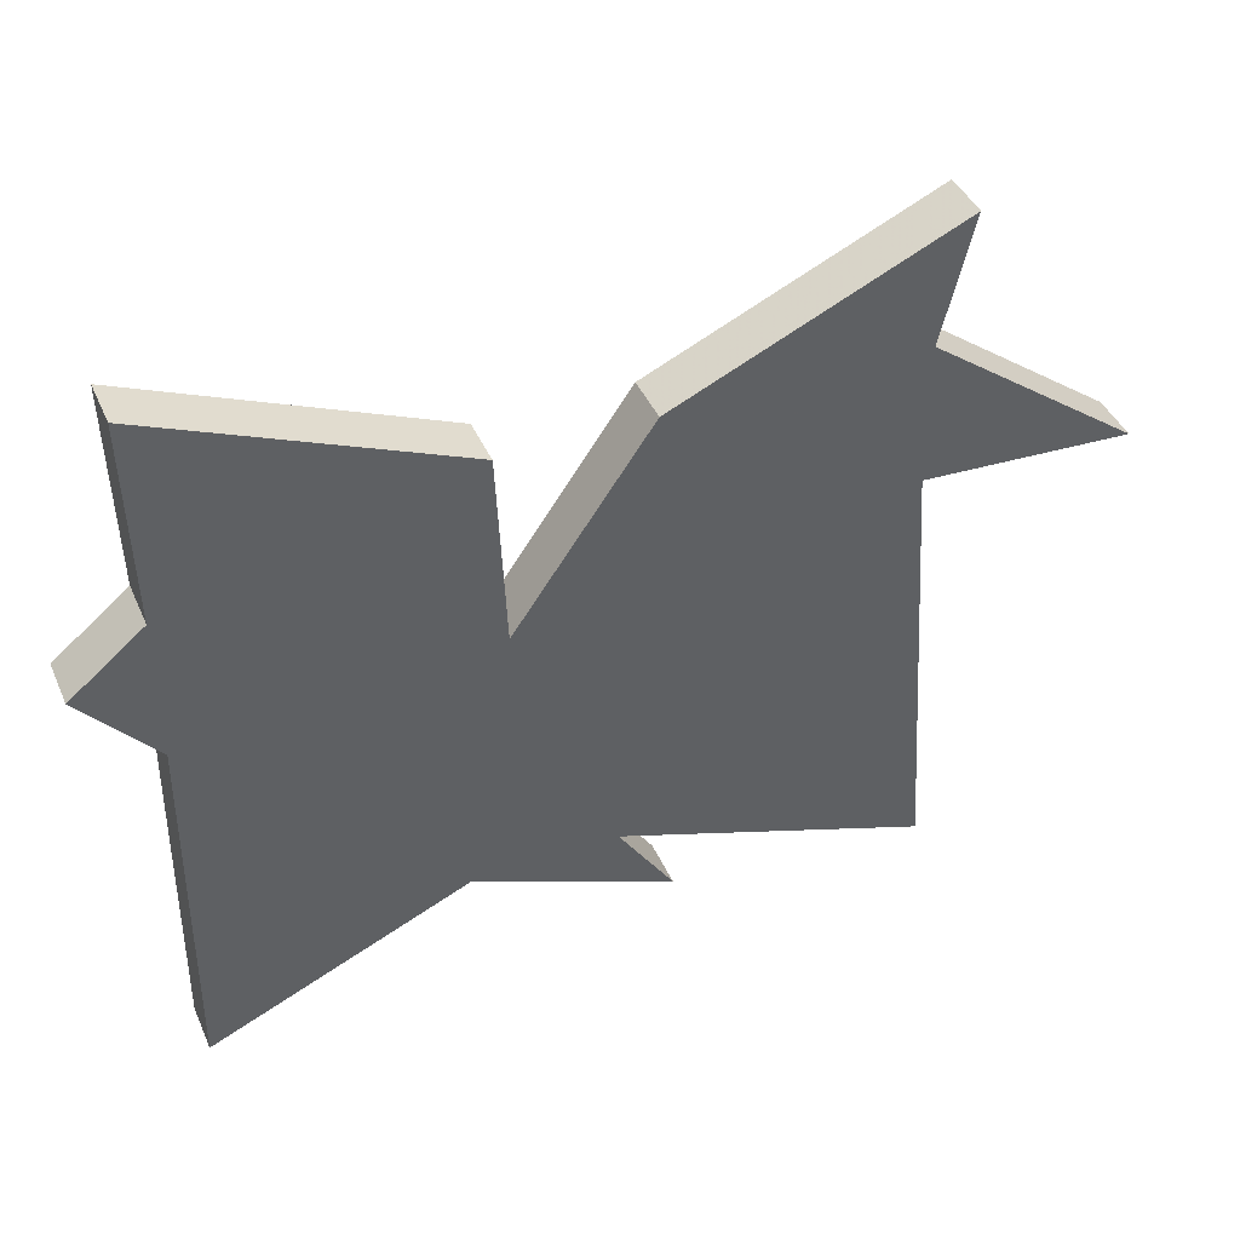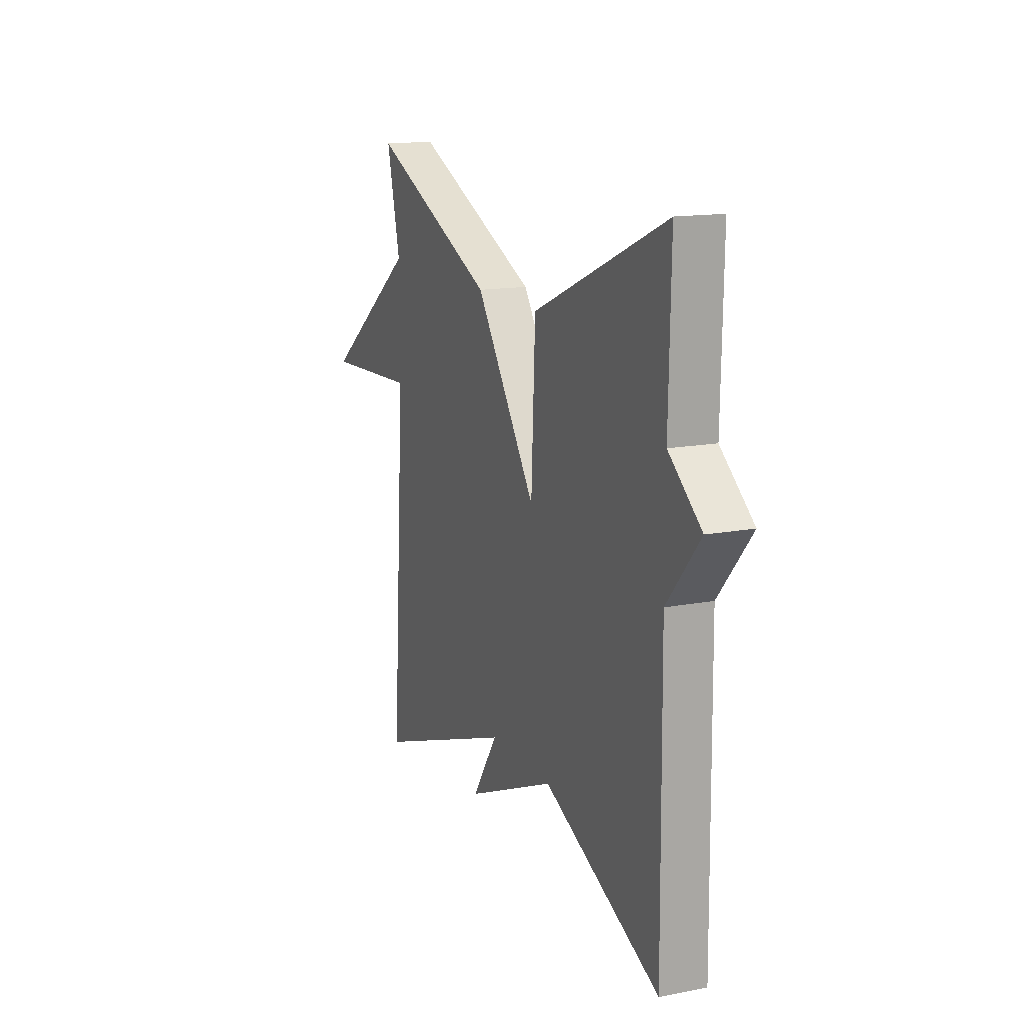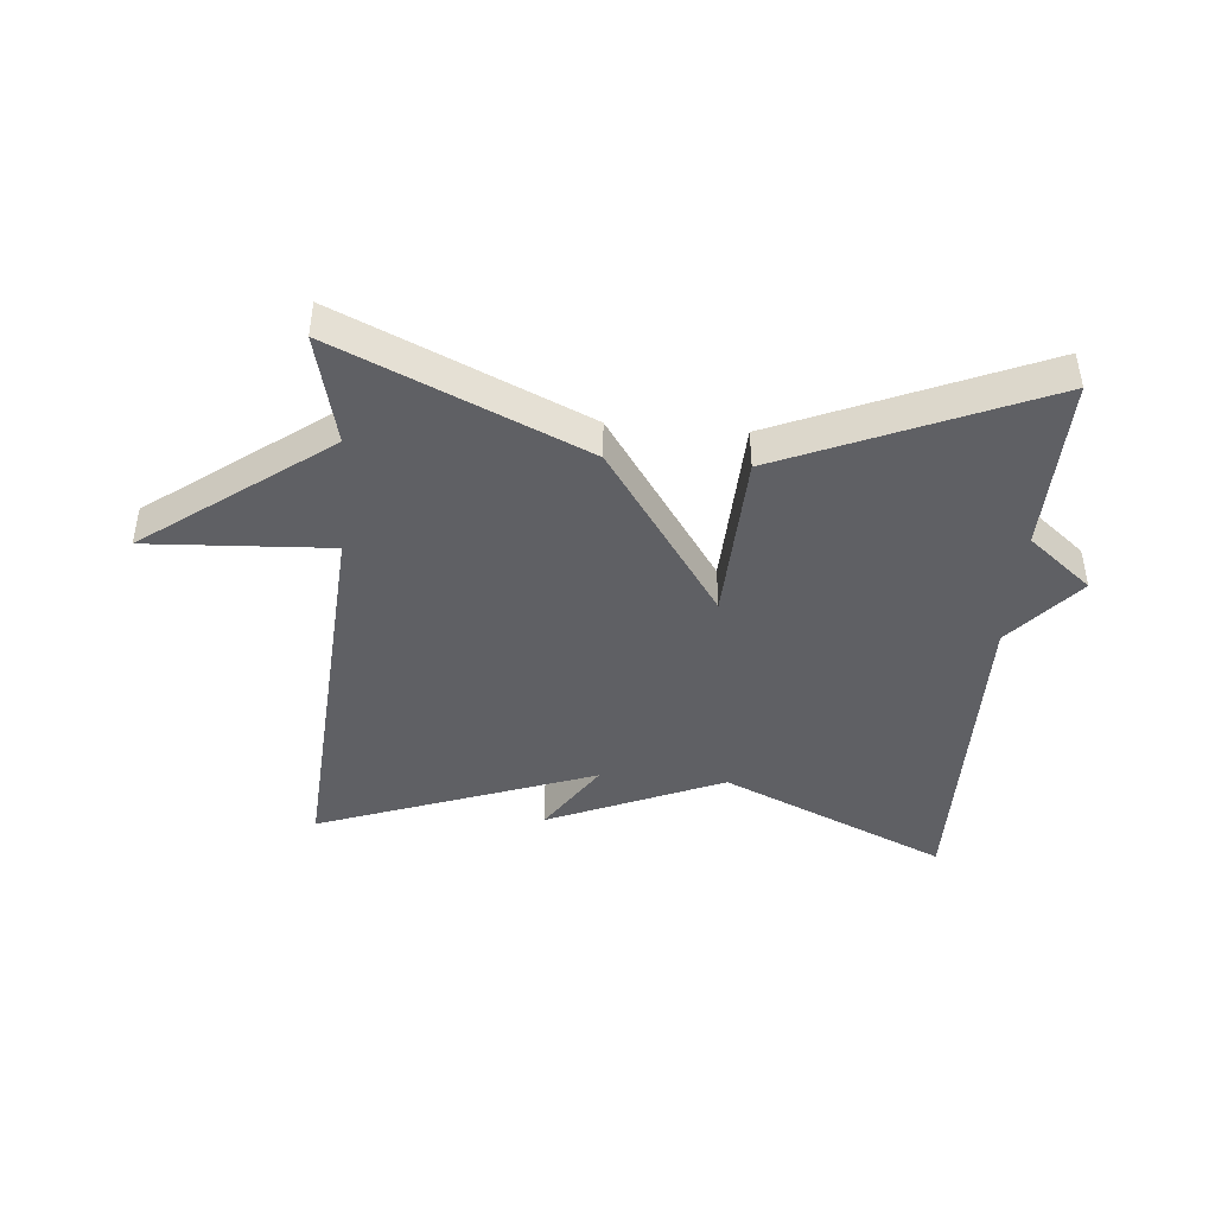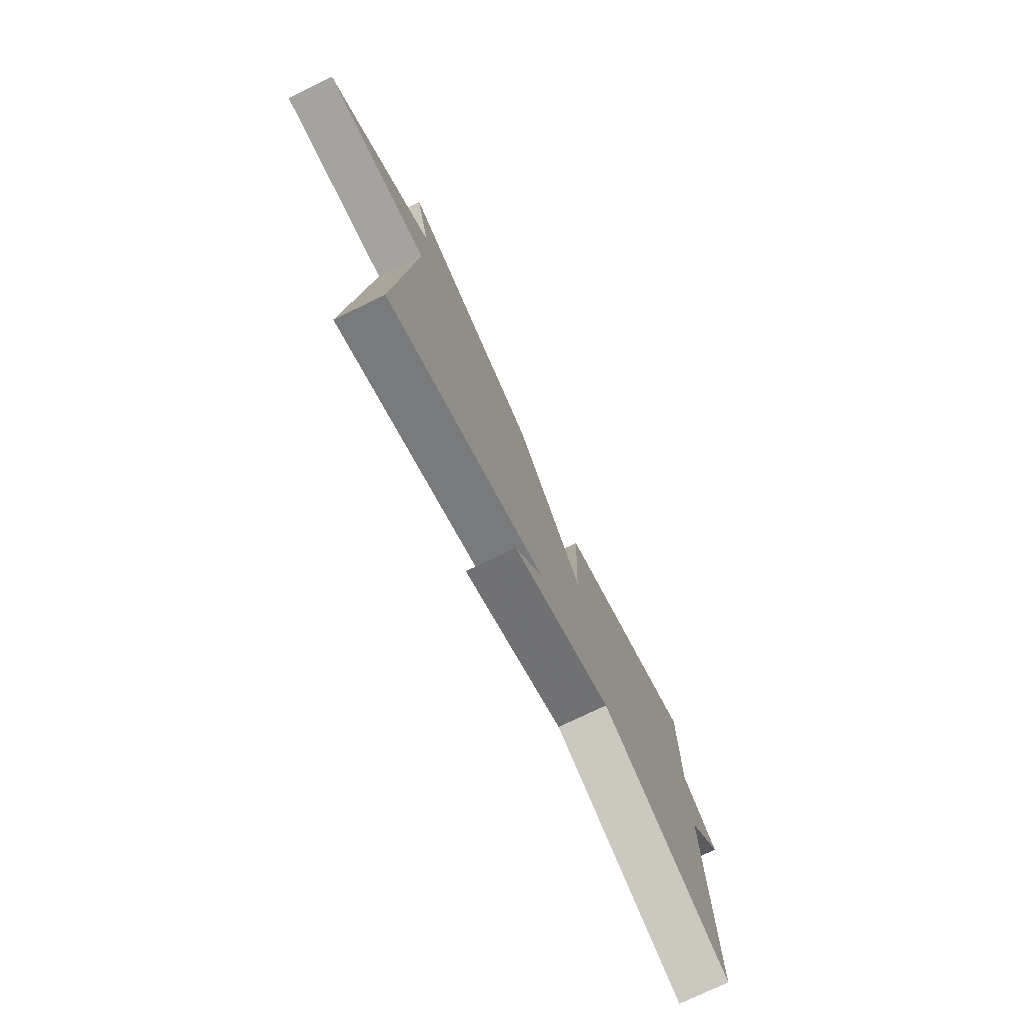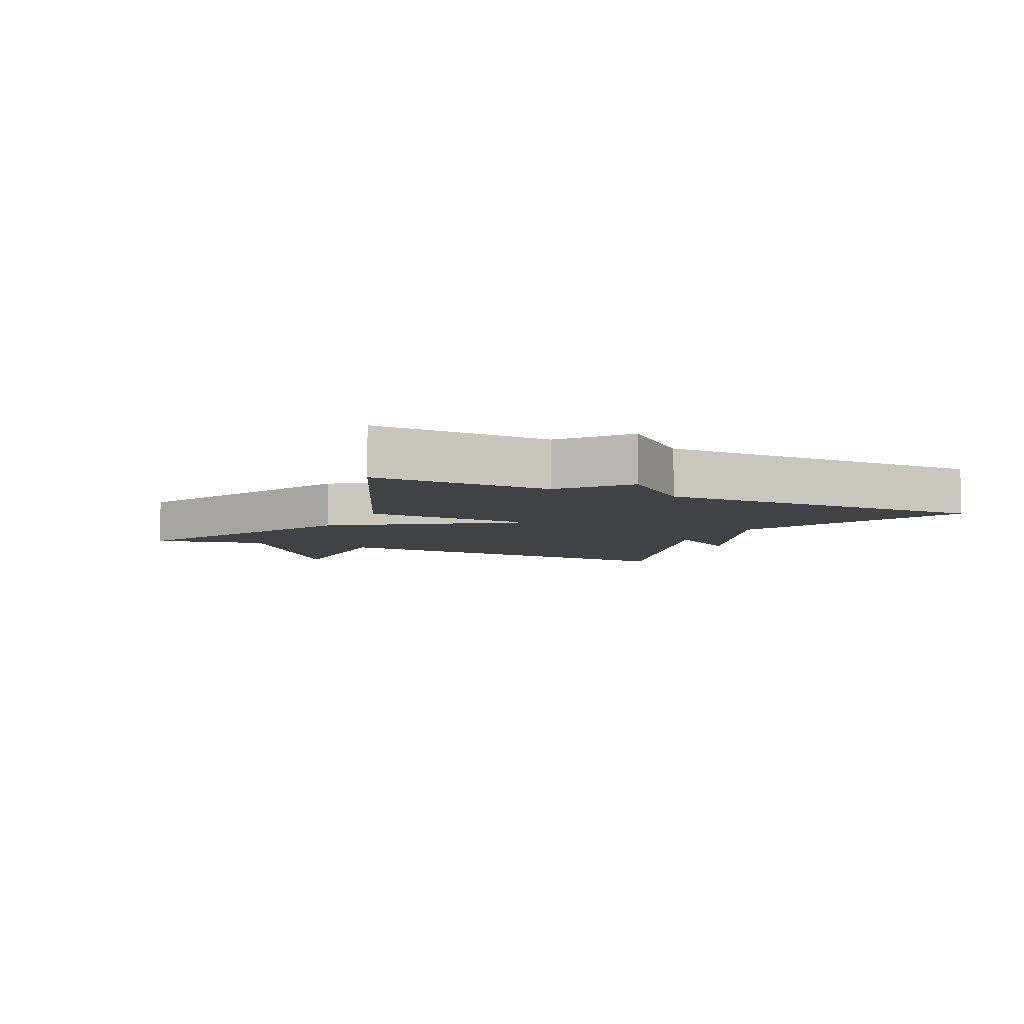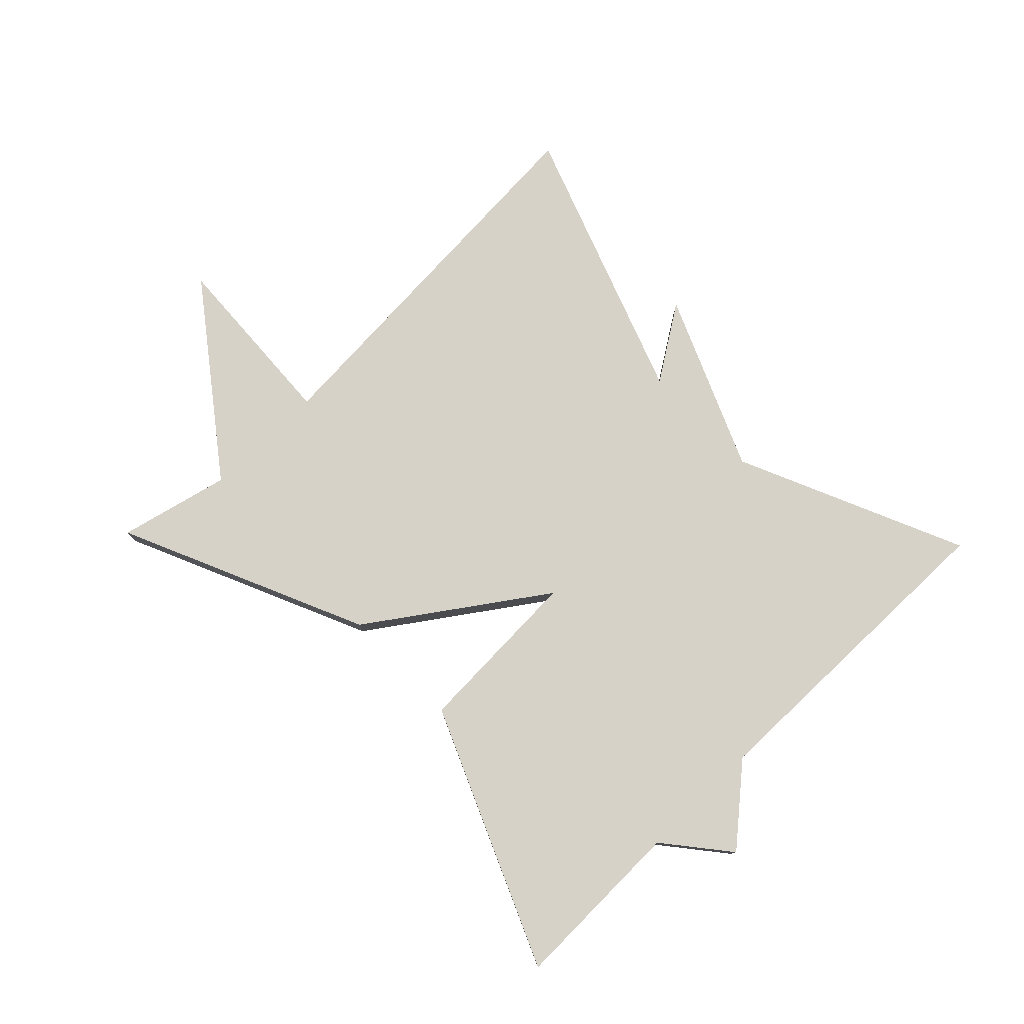
<metadata>
{"format":"obj","ext":"obj","renderer":"f3d","projection":"perspective","resolution":1024,"background":"white","views":[{"elev":42.2,"azim":157.4,"up":"+Z"},{"elev":14.7,"azim":67.5,"up":"+Z"},{"elev":-43.7,"azim":-4.9,"up":"+Y"},{"elev":-75.7,"azim":-64.3,"up":"+Z"},{"elev":-6.3,"azim":63.7,"up":"+Y"},{"elev":77.5,"azim":45.9,"up":"+Y"}]}
</metadata>
<code>
v 0.5 0.07 -0.5
v 0.14 0.07 -0.34
v -0.138 0.07 -0.459
v -0.06 0.07 -0.34
v -0.5 0.07 -0.5
v -0.458 0.07 0.124
v -0.748 0.07 0.108
v -0.458 0.07 0.324
v -0.5 0.07 0.5
v -0.11 0.07 0.325
v 0.078 0.07 0.053
v 0.09 0.07 0.325
v 0.5 0.07 0.5
v 0.494 0.07 0.221
v 0.595 0.07 0.139
v 0.494 0.07 0.021
v 0.5 0 -0.5
v 0.14 0 -0.34
v -0.138 0 -0.459
v -0.06 0 -0.34
v -0.5 0 -0.5
v -0.458 0 0.124
v -0.748 0 0.108
v -0.458 0 0.324
v -0.5 0 0.5
v -0.11 0 0.325
v 0.078 0 0.053
v 0.09 0 0.325
v 0.5 0 0.5
v 0.494 0 0.221
v 0.595 0 0.139
v 0.494 0 0.021
f 14 15 16
f 11 12 13 14
f 11 14 16
f 8 9 10 11
f 6 7 8
f 6 8 11
f 4 5 6 11
f 2 3 4
f 2 4 11 16
f 1 2 16
f 32 31 30
f 30 29 28 27
f 32 30 27
f 27 26 25 24
f 24 23 22
f 27 24 22
f 27 22 21 20
f 20 19 18
f 32 27 20 18
f 32 18 17
f 1 17 18 2
f 2 18 19 3
f 3 19 20 4
f 4 20 21 5
f 5 21 22 6
f 6 22 23 7
f 7 23 24 8
f 8 24 25 9
f 9 25 26 10
f 10 26 27 11
f 11 27 28 12
f 12 28 29 13
f 13 29 30 14
f 14 30 31 15
f 15 31 32 16
f 16 32 17 1

</code>
